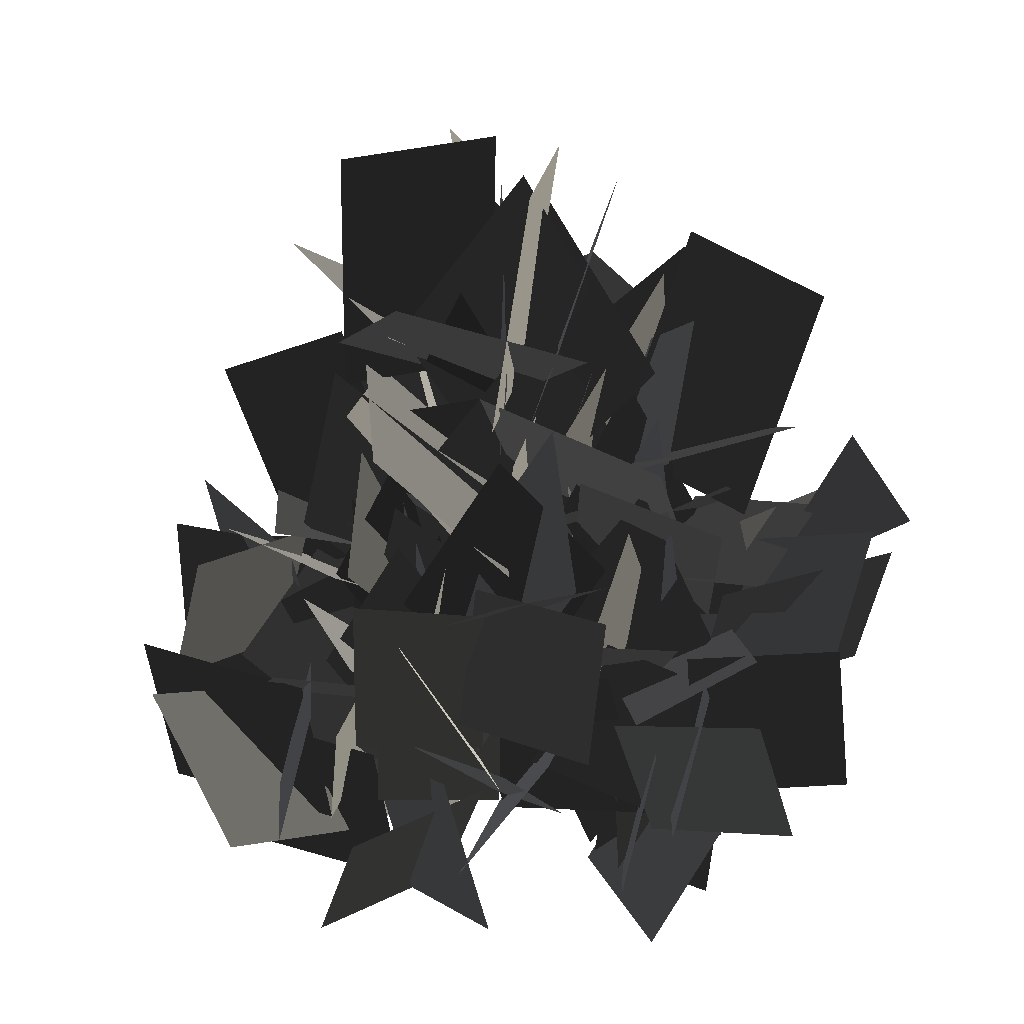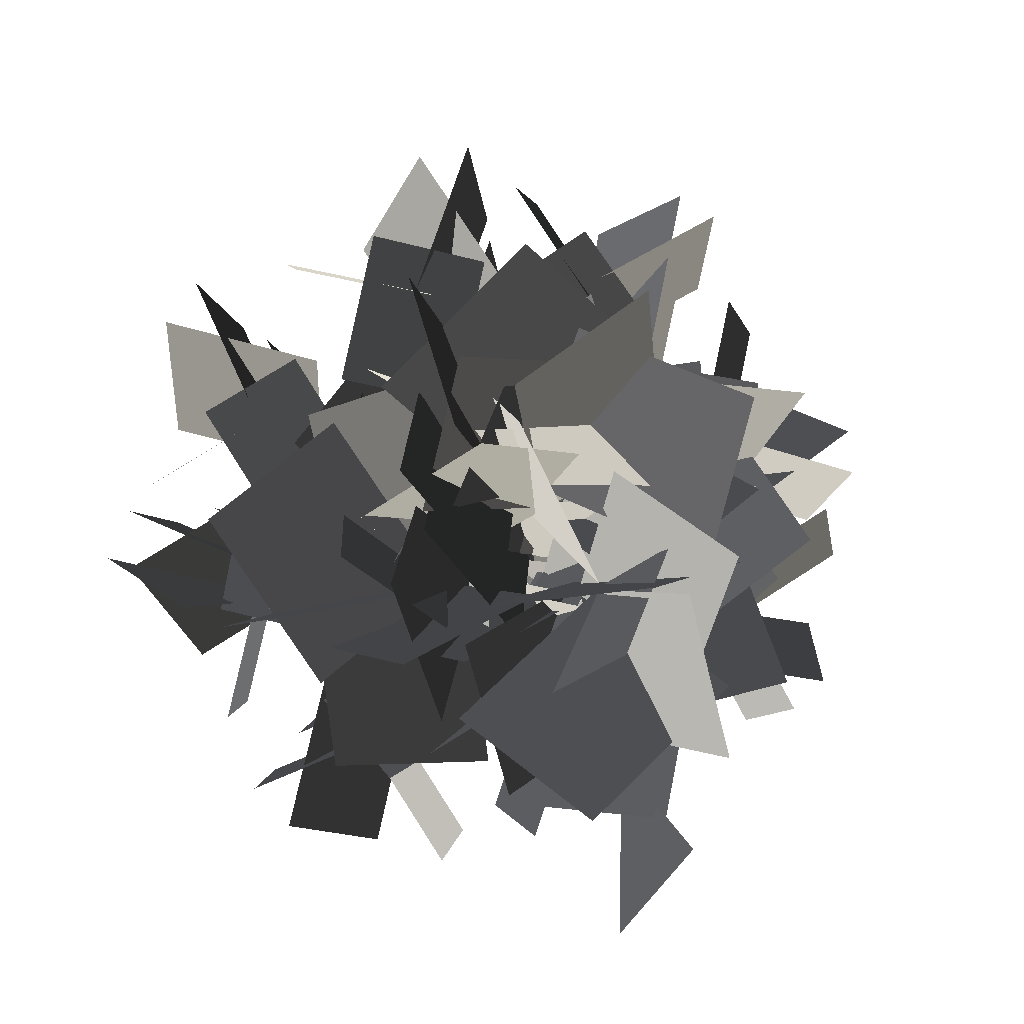
<metadata>
{"format":"obj","ext":"obj","renderer":"f3d","projection":"perspective","resolution":1024,"background":"white","views":[{"elev":17.2,"azim":82.3,"up":"+Z"},{"elev":77.8,"azim":-125.7,"up":"+Z"}]}
</metadata>
<code>
v 1.538 1.482 16.57
v 2.698 3.948 15.71
v 2.75 2.463 13.36
v 1.589 -0.00292 14.21
v 3.246 5.642 16.84
v 3.906 5.706 14.39
v 3.748 2.801 14.32
v 3.088 2.737 16.77
v 0.6664 3.938 14.6
v -0.1598 4.216 11.62
v 1.11 1.83 11.48
v 1.937 1.553 14.46
v 4.848 1.817 15.49
v 1.884 2.376 14.64
v 1.335 1.877 11.72
v 4.299 1.317 12.57
v 6.248 2.489 17.22
v 3.284 3.049 16.36
v 2.734 2.549 13.45
v 5.699 1.99 14.3
v -7.05 -1.676 15.51
v -4.086 -2.235 14.66
v -3.537 -1.736 11.74
v -6.501 -1.176 12.6
v -8.45 -2.348 17.24
v -5.486 -2.908 16.38
v -4.936 -2.408 13.47
v -7.9 -1.849 14.32
v -2.71 2.629 18.4
v -1.43 3.992 15.67
v -2.461 1.921 13.17
v -3.741 0.559 15.9
v -5.764 0.9725 14.78
v -4.261 3.517 15.31
v -2.484 2.088 13.7
v -3.986 -0.4562 13.17
v -4.708 5.185 16.61
v -2.404 5.339 15.52
v -2.566 2.296 15.11
v -4.871 2.141 16.2
v -4.726 3.759 13.05
v -2.97 4.305 10.52
v -2.13 1.683 11.18
v -3.886 1.137 13.72
v -2.787 1.088 16.62
v -4.028 1.999 13.87
v -2.169 1.697 11.52
v -0.9278 0.7867 14.27
v -3.179 1.566 18.86
v -4.42 2.477 16.11
v -2.561 2.175 13.75
v -1.319 1.265 16.51
v -4.249 7.439 16.2
v -5.269 6.087 13.44
v -3.054 3.703 12.66
v -2.035 5.055 15.42
v -2.284 2.863 16.23
v -4.749 4.024 15.37
v -3.265 4.075 13.02
v -0.7988 2.914 13.88
v -6.444 4.572 16.5
v -6.508 5.231 14.05
v -3.603 5.073 13.98
v -3.538 4.413 16.43
v -4.74 1.992 14.26
v -5.018 1.165 11.29
v -2.632 2.435 11.14
v -2.355 3.262 14.12
v -2.619 6.174 15.15
v -3.178 3.209 14.3
v -2.678 2.66 11.38
v -2.119 5.624 12.24
v -3.291 7.573 16.88
v -3.85 4.609 16.03
v -3.351 4.06 13.11
v -2.792 7.024 13.96
v 0.5082 -2.488 18.38
v -0.7722 -3.851 15.65
v 0.2587 -1.78 13.15
v 1.539 -0.418 15.88
v 3.562 -0.8315 14.76
v 2.059 -3.376 15.29
v 0.2821 -1.947 13.68
v 1.785 0.5972 13.15
v 2.506 -5.044 16.59
v 0.2017 -5.198 15.5
v 0.3645 -2.155 15.09
v 2.669 -2 16.18
v 2.525 -3.618 13.03
v 0.768 -4.164 10.5
v -0.0721 -1.542 11.16
v 1.685 -0.9964 13.7
v 0.5852 -0.9474 16.6
v 1.826 -1.858 13.85
v -0.0328 -1.556 11.5
v -1.274 -0.6457 14.25
v 0.9767 -1.425 18.84
v 2.218 -2.336 16.09
v 0.3587 -2.034 13.73
v -0.8825 -1.124 16.49
v 2.048 -7.298 16.18
v 3.067 -5.946 13.42
v 0.8522 -3.562 12.64
v -0.1668 -4.914 15.4
v 0.08157 -2.722 16.21
v 2.547 -3.883 15.35
v 1.063 -3.934 13
v -1.403 -2.773 13.86
v 4.242 -4.431 16.48
v 4.306 -5.09 14.03
v 1.401 -4.932 13.96
v 1.336 -4.272 16.41
v 2.538 -1.85 14.24
v 2.816 -1.024 11.27
v 0.4303 -2.294 11.12
v 0.1528 -3.121 14.1
v 0.4166 -6.033 15.13
v 0.9758 -3.068 14.28
v 0.4764 -2.519 11.36
v -0.08262 -5.483 12.22
v 1.089 -7.432 16.86
v 1.649 -4.468 16
v 1.149 -3.919 13.09
v 0.5899 -6.883 13.94
v -0.9355 -1.754 21.73
v -0.9988 -0.4026 24.36
v -1.976 0.188 20.42
v -2.04 1.54 23.05
v -1.496 -1.912 17.07
v -1.559 -0.5603 19.7
v -2.536 0.0303 15.76
v -2.6 1.382 18.39
v -1.741 0.6251 24.95
v -3.056 -1.922 21.91
v -2.166 0.2495 18.3
v -0.8513 2.797 21.35
v 1.761 2.429 19.99
v 0.3866 -0.8666 21.27
v -2.106 0.1708 19
v -0.7315 3.466 17.71
v 1.268 -2.531 23.24
v -1.573 -3.419 22
v -1.97 0.2552 20.8
v 0.8706 1.143 22.04
v 0.2805 -3.418 20.99
v -2.583 -2.488 21.17
v -2.129 0.2075 17.9
v 0.7343 -0.7222 17.72
v 1.027 -1.589 18.5
v -1.045 -3.182 15.53
v -2.616 0.02346 15.79
v -0.544 1.617 18.76
v 1.444 -0.0516 25.33
v 0.8936 -0.6976 20.72
v -1.936 0.2858 21.23
v -1.386 0.9318 25.85
v 0.9453 -0.2849 20.08
v 0.3952 -0.9308 15.47
v -2.435 0.05251 15.99
v -1.885 0.6985 20.6
v -1.941 2.125 22.39
v -0.1972 0.621 19.14
v -2.566 0.09009 16.2
v -4.309 1.594 19.46
v -1.369 2.127 25.27
v 0.3747 0.6224 22.02
v -1.994 0.0915 19.08
v -3.737 1.596 22.34
v -5.722 1.952 21.31
v -6.221 0.6366 23.91
v -4.447 -0.01494 20.27
v -4.947 -1.33 22.87
v -4.198 2.041 16.87
v -4.698 0.7256 19.47
v -2.923 0.07404 15.83
v -3.423 -1.241 18.43
v -5.628 -0.3871 24.66
v -3.684 2.109 21.93
v -3.819 -0.1073 18.24
v -5.763 -2.604 20.97
v -8.031 -2.24 19.09
v -6.926 1.065 20.6
v -4.022 -0.01847 18.91
v -5.127 -3.324 17.4
v -8.186 2.763 22.32
v -5.141 3.616 21.69
v -4.533 -0.07688 20.64
v -7.577 -0.9305 21.27
v -6.741 3.611 20.31
v -3.987 2.668 21.1
v -3.77 -0.07072 17.84
v -6.524 0.8731 17.05
v -6.968 1.753 17.75
v -4.307 3.292 15.25
v -2.853 0.08086 15.88
v -5.513 -1.458 18.37
v -8.815 0.3134 24.35
v -7.307 0.8914 19.95
v -4.657 -0.1011 21.06
v -6.164 -0.6791 25.46
v -7.229 0.4702 19.32
v -5.721 1.048 14.92
v -3.071 0.05562 16.03
v -4.578 -0.5224 20.43
v -4.91 -1.924 22.22
v -5.922 -0.4555 18.65
v -2.989 0.02034 16.27
v -1.976 -1.448 19.84
v -6.071 -1.882 24.91
v -7.083 -0.4132 21.35
v -4.149 0.06266 18.97
v -3.137 -1.406 22.53
v 1.304 1.908 18.74
v 2.667 0.628 16.01
v 0.5964 1.659 13.51
v -0.7662 2.939 16.24
v -0.3526 4.962 15.12
v 2.192 3.459 15.65
v 0.7631 1.682 14.04
v -1.781 3.185 13.51
v 3.86 3.906 16.94
v 4.014 1.602 15.86
v 0.9704 1.765 15.45
v 0.8162 4.069 16.53
v 2.434 3.925 13.39
v 2.98 2.168 10.86
v 0.3582 1.328 11.52
v -0.1877 3.085 14.06
v 1.645 3.99 14.8
v 1.419 3.57 11.13
v 0.3861 1.469 11.68
v 0.612 1.889 15.36
v -0.2368 1.985 16.96
v 0.6736 3.226 14.21
v 0.3719 1.367 11.85
v -0.5385 0.1261 14.61
v 0.2414 2.377 19.2
v 1.152 3.618 16.44
v 0.8501 1.759 14.09
v -0.06034 0.5176 16.85
v 6.114 3.448 16.54
v 4.762 4.467 13.78
v 2.378 2.252 13
v 3.729 1.233 15.76
v 1.674 7.041 18.25
v -0.08806 6.882 15.45
v -0.1286 3.559 14.71
v 1.633 3.718 17.51
v -0.09788 2.349 18.31
v -1.136 5.017 17.4
v -0.01754 3.974 15.06
v 1.021 1.307 15.97
v -2.003 6.652 18.51
v -1.617 7.195 16.05
v 0.4501 4.918 16.03
v 0.06368 4.375 18.49
v -2.586 3.591 16.29
v -3.421 3.252 13.29
v -0.732 2.37 13.19
v 0.1031 2.709 16.18
v -0.4175 4.808 16.87
v 1.938 7.301 18.96
v -0.03596 6.632 20.16
v 1.985 4.946 17.22
v -0.5492 3.284 16.35
v -0.6041 2.559 13.43
v 1.93 4.221 14.3
v 2.497 6.413 18.95
v -0.03719 4.751 18.08
v -0.09209 4.027 15.15
v 2.442 5.689 16.03
v -0.5855 2.818 20.48
v 1.283 2.876 17.75
v -0.9095 2.141 15.25
v -2.778 2.083 17.98
v -3.916 3.806 16.86
v -1.055 4.542 17.4
v -0.8083 2.275 15.78
v -3.67 1.539 15.25
v -0.191 6.038 18.69
v 1.547 4.517 17.6
v -0.7199 2.48 17.19
v -2.458 4.001 18.28
v -1.213 5.042 15.14
v 0.4154 4.186 12.6
v -0.8441 1.739 13.27
v -2.472 2.595 15.8
v -1.729 1.783 18.7
v -1.963 3.304 15.95
v -0.8622 1.776 13.6
v -0.6282 0.2547 16.35
v -1.668 2.398 20.94
v -1.902 3.919 18.19
v -0.8009 2.391 15.84
v -0.5669 0.8697 18.59
v 5.521 -2.862 18.03
v 5.362 -1.1 15.23
v 2.039 -1.059 14.48
v 2.199 -2.821 17.28
v 0.8294 -1.09 18.08
v 3.497 -0.05199 17.18
v 2.455 -1.17 14.84
v -0.213 -2.209 15.74
v 5.133 0.8151 18.28
v 5.675 0.4286 15.82
v 3.398 -1.638 15.81
v 2.856 -1.252 18.27
v 2.071 1.398 16.06
v 1.732 2.233 13.06
v 0.8501 -0.456 12.96
v 1.189 -1.291 15.96
v 3.426 -3.173 17
v 1.764 -0.6389 16.13
v 1.04 -0.5839 13.2
v 2.702 -3.118 14.07
v 4.893 -3.685 18.72
v 3.231 -1.151 17.85
v 2.507 -1.096 14.93
v 4.169 -3.63 15.8
v 1.298 -0.6025 20.26
v 1.356 -2.471 17.53
v 0.6213 -0.2785 15.03
v 0.5633 1.59 17.76
v 2.286 2.728 16.64
v 3.023 -0.1334 17.17
v 0.7557 -0.3798 15.56
v 0.01912 2.482 15.02
v 4.518 -0.9969 18.46
v 2.998 -2.735 17.38
v 0.9606 -0.4682 16.97
v 2.481 1.27 18.05
v 3.523 0.02464 14.91
v 2.667 -1.603 12.38
v 0.2191 -0.3439 13.04
v 1.075 1.284 15.58
v 0.2629 0.5415 18.48
v 1.785 0.7754 15.73
v 0.2565 -0.3259 13.37
v -1.265 -0.5598 16.13
v 0.878 0.4803 20.72
v 2.399 0.7142 17.96
v 0.8715 -0.3871 15.61
v -0.6499 -0.621 18.36
v -4.472 -6.725 17.5
v -2.711 -6.566 14.71
v -2.67 -3.243 13.96
v -4.432 -3.403 16.76
v -2.701 -2.033 17.56
v -1.663 -4.701 16.65
v -2.781 -3.659 14.32
v -3.819 -0.991 15.22
v -0.7955 -6.337 17.76
v -1.182 -6.879 15.3
v -3.249 -4.602 15.28
v -2.862 -4.059 17.75
v -0.2123 -3.275 15.54
v 0.6229 -2.936 12.54
v -2.067 -2.054 12.44
v -2.902 -2.393 15.44
v -4.784 -4.63 16.48
v -2.249 -2.968 15.6
v -2.194 -2.244 12.68
v -4.729 -3.906 13.55
v -5.296 -6.097 18.2
v -2.761 -4.435 17.33
v -2.706 -3.711 14.41
v -5.241 -5.373 15.28
v -2.213 -2.502 19.73
v -4.082 -2.56 17
v -1.889 -1.825 14.5
v -0.02017 -1.767 17.23
v 1.118 -3.49 16.11
v -1.744 -4.227 16.65
v -1.99 -1.96 15.03
v 0.8713 -1.223 14.5
v -2.607 -5.722 17.94
v -4.346 -4.202 16.86
v -2.079 -2.164 16.45
v -0.3403 -3.685 17.53
v -1.586 -4.727 14.39
v -3.214 -3.871 11.85
v -1.954 -1.423 12.52
v -0.3264 -2.279 15.05
v -1.069 -1.467 17.95
v -0.8352 -2.988 15.2
v -1.936 -1.46 12.85
v -2.17 0.06102 15.6
v -1.13 -2.082 20.19
v -0.8964 -3.603 17.44
v -1.998 -2.075 15.09
v -2.231 -0.5539 17.84
v -5.057 1.296 18.24
v -7.517 0.3403 16.81
v -6.087 1.613 14.78
v -3.627 2.569 16.21
v -5.908 -1.037 15.86
v -5.042 -1.663 12.92
v -4.173 1.022 13.16
v -5.039 1.647 16.11
v -7.222 1.093 16.37
v -10.06 3.313 18.15
v -9.598 1.255 19.31
v -7.435 3.466 16.87
v -5.63 0.9883 16.13
v -4.403 1.133 13.38
v -6.208 3.611 14.12
v -5.897 0.6606 20.26
v -5.486 2.716 17.7
v -4.31 0.6987 15.22
v -4.721 -1.357 17.78
v -6.213 -2.403 16.3
v -7.049 0.419 16.89
v -4.536 0.7635 15.72
v -3.7 -2.058 15.13
v -8.754 1.199 17.96
v -7.078 3 17.28
v -4.986 0.7542 17.08
v -6.663 -1.046 17.76
v -7.144 0.4225 14.57
v -5.866 2.218 12.35
v -3.566 0.9003 13.35
v -4.843 -0.8957 15.57
v -4.75 0.4597 12.98
v -4.805 0.419 17
v -6.885 -0.2822 16.01
v -4.558 -0.3627 18.61
v -5.571 -0.3941 15.63
v -3.661 0.8594 13.66
v -2.648 0.8908 16.65
v -5.557 -0.4543 20.71
v -6.57 -0.4858 17.72
v -4.66 0.7677 15.76
v -3.647 0.7992 18.74
v -4.572 -2.211 17.94
v -3.431 -3.034 20.54
v -2.342 -1.489 16.9
v -1.201 -2.312 19.5
v -4.263 -0.717 13.5
v -3.123 -1.54 16.1
v -2.034 0.005391 12.46
v -0.8929 -0.8176 15.06
v -2.288 -2.726 21.29
v -4.197 -0.2025 18.55
v -2.09 -0.9066 14.87
v -0.1823 -3.431 17.6
v -1.121 -5.527 15.72
v -4.027 -3.604 17.22
v -2.229 -1.08 15.53
v 0.6778 -3.002 14.03
v -5.993 -4.382 18.95
v -6.029 -1.22 18.32
v -2.305 -1.588 17.27
v -2.268 -4.75 17.9
v -6.439 -2.767 16.94
v -4.814 -0.3507 17.72
v -2.113 -0.8499 14.46
v -3.738 -3.266 13.68
v -4.702 -3.466 14.37
v -5.5 -0.4978 11.88
v -2.022 0.07567 12.5
v -1.224 -2.893 15
v -3.79 -5.623 20.98
v -3.958 -4.018 16.58
v -2.313 -1.714 17.69
v -2.145 -3.32 22.09
v -3.531 -4.051 15.95
v -3.699 -2.445 11.55
v -2.054 -0.1415 12.66
v -1.886 -1.747 17.06
v -0.6182 -2.431 18.84
v -2.299 -3.028 15.28
v -1.999 -0.07138 12.9
v -0.3184 0.5262 16.46
v -0.9593 -3.541 21.54
v -2.64 -4.139 17.97
v -2.34 -1.182 15.59
v -0.6597 -0.5842 19.16
v -0.2173 2.966 19.66
v -1.428 3.682 22.26
v -2.372 2.044 18.62
v -3.583 2.76 21.22
v -0.3889 1.449 15.21
v -1.6 2.166 17.82
v -2.544 0.528 14.17
v -3.755 1.244 16.78
v -2.538 3.272 23.01
v -0.4087 0.931 20.27
v -2.57 1.441 16.58
v -4.699 3.782 19.32
v -3.955 5.954 17.44
v -0.8858 4.304 18.94
v -2.448 1.626 17.25
v -5.517 3.277 15.75
v 1.001 5.256 20.66
v 1.324 2.11 20.03
v -2.419 2.139 18.98
v -2.742 5.285 19.62
v 1.592 3.688 18.65
v 0.1928 1.135 19.44
v -2.542 1.387 16.18
v -1.144 3.94 15.39
v -0.2014 4.227 16.09
v 0.8623 1.343 13.6
v -2.549 0.4569 14.22
v -3.613 3.341 16.71
v -1.305 6.293 22.7
v -0.9923 4.709 18.29
v -2.421 2.266 19.41
v -2.734 3.85 23.81
v -1.421 4.703 17.67
v -1.108 3.119 13.26
v -2.537 0.6761 14.38
v -2.85 2.26 18.78
v -4.175 2.826 20.56
v -2.555 3.573 17
v -2.586 0.6012 14.62
v -4.205 -0.1462 18.18
v -3.935 3.963 23.26
v -2.316 4.71 19.69
v -2.347 1.738 17.31
v -3.966 0.9905 20.88
v -3.746 -1.901 21.96
v -2.538 -1.225 24.57
v -2.295 -0.2949 20.58
v -1.087 0.3809 23.2
v -4.042 -1.664 17.28
v -2.835 -0.9883 19.89
v -2.592 -0.05811 15.9
v -1.384 0.6177 18.52
v -1.854 -0.1338 25.12
v -4.669 0.02218 22.03
v -2.282 -0.1997 18.46
v 0.5329 -0.3556 21.54
v 1.148 -2.988 20.32
v -2.436 -2.834 21.56
v -2.342 -0.2494 19.15
v 1.242 -0.4034 17.92
v -3.693 -4.159 23.58
v -5.531 -1.895 22.21
v -2.234 -0.2579 20.96
v -0.3961 -2.522 22.33
v -4.85 -3.67 21.29
v -5.018 -0.6586 21.32
v -2.304 -0.2687 18.05
v -2.136 -3.28 18.02
v -2.848 -3.827 18.83
v -5.047 -2.618 15.77
v -2.627 0.01469 15.93
v -0.4275 -1.194 18.99
v -1.341 -3.326 25.65
v -2.089 -3.273 21.03
v -2.199 -0.2566 21.4
v -1.45 -0.31 26.02
v -1.678 -3.203 20.39
v -2.427 -3.149 15.76
v -2.537 -0.1335 16.13
v -1.788 -0.187 20.76
v -0.4984 0.4681 22.54
v -1.235 -1.858 19.39
v -2.551 0.01247 16.34
v -1.815 2.339 19.49
v -0.3233 0.077 25.44
v -1.06 -2.249 22.29
v -2.376 -0.3786 19.25
v -1.64 1.948 22.4
v -3.506 -1.767 18.76
v -4.868 -0.4869 16.03
v -2.798 -1.518 13.53
v -1.436 -2.798 16.26
v -1.849 -4.821 15.14
v -4.394 -3.318 15.67
v -2.965 -1.541 14.06
v -0.4205 -3.044 13.53
v -6.062 -3.765 16.96
v -6.216 -1.461 15.88
v -3.172 -1.624 15.47
v -3.018 -3.928 16.55
v -4.635 -3.784 13.41
v -5.181 -2.027 10.88
v -2.56 -1.187 11.54
v -2.014 -2.944 14.08
v -3.731 -2.696 15.54
v -3.441 -2.065 19.49
v -4.474 -4.166 18.94
v -3.33 -2.799 15.1
v -3.621 -3.429 11.15
v -2.588 -1.328 11.7
v -1.965 -1.844 16.98
v -2.875 -3.085 14.23
v -2.574 -1.226 11.88
v -1.663 0.01493 14.63
v -2.443 -2.236 19.22
v -3.354 -3.477 16.46
v -3.052 -1.618 14.11
v -2.141 -0.3766 16.87
v -8.315 -3.307 16.56
v -6.963 -4.326 13.8
v -4.579 -2.111 13.02
v -5.931 -1.092 15.78
v -3.739 -1.341 16.59
v -4.9 -3.807 15.73
v -4.952 -2.322 13.38
v -3.791 0.1439 14.23
v -5.448 -5.501 16.86
v -6.108 -5.565 14.41
v -5.95 -2.66 14.34
v -5.29 -2.595 16.79
v -2.868 -3.797 14.62
v -2.042 -4.075 11.64
v -3.312 -1.689 11.5
v -4.138 -1.412 14.48
g Tree_2(Clone)_36475_1
f 1 3 2
f 3 1 4
f 5 7 6
f 7 5 8
f 9 11 10
f 11 9 12
f 13 15 14
f 15 13 16
f 17 19 18
f 19 17 20
f 21 23 22
f 23 21 24
f 25 27 26
f 27 25 28
f 29 31 30
f 31 29 32
f 33 35 34
f 35 33 36
f 37 39 38
f 39 37 40
f 41 43 42
f 43 41 44
f 45 47 46
f 47 45 48
f 49 51 50
f 51 49 52
f 53 55 54
f 55 53 56
f 57 59 58
f 59 57 60
f 61 63 62
f 63 61 64
f 65 67 66
f 67 65 68
f 69 71 70
f 71 69 72
f 73 75 74
f 75 73 76
f 77 79 78
f 79 77 80
f 81 83 82
f 83 81 84
f 85 87 86
f 87 85 88
f 89 91 90
f 91 89 92
f 93 95 94
f 95 93 96
f 97 99 98
f 99 97 100
f 101 103 102
f 103 101 104
f 105 107 106
f 107 105 108
f 109 111 110
f 111 109 112
f 113 115 114
f 115 113 116
f 117 119 118
f 119 117 120
f 121 123 122
f 123 121 124
f 125 127 126
f 128 126 127
f 129 131 130
f 132 130 131
f 133 135 134
f 135 133 136
f 137 139 138
f 139 137 140
f 141 143 142
f 143 141 144
f 145 147 146
f 147 145 148
f 149 151 150
f 151 149 152
f 153 155 154
f 155 153 156
f 157 159 158
f 159 157 160
f 161 163 162
f 163 161 164
f 165 167 166
f 167 165 168
f 169 171 170
f 172 170 171
f 173 175 174
f 176 174 175
f 177 179 178
f 179 177 180
f 181 183 182
f 183 181 184
f 185 187 186
f 187 185 188
f 189 191 190
f 191 189 192
f 193 195 194
f 195 193 196
f 197 199 198
f 199 197 200
f 201 203 202
f 203 201 204
f 205 207 206
f 207 205 208
f 209 211 210
f 211 209 212
f 213 215 214
f 215 213 216
f 217 219 218
f 219 217 220
f 221 223 222
f 223 221 224
f 225 227 226
f 227 225 228
f 229 231 230
f 231 229 232
f 233 235 234
f 235 233 236
f 237 239 238
f 239 237 240
f 241 243 242
f 243 241 244
f 245 247 246
f 247 245 248
f 249 251 250
f 251 249 252
f 253 255 254
f 255 253 256
f 257 259 258
f 259 257 260
f 261 263 262
f 264 266 265
f 266 264 267
f 268 270 269
f 270 268 271
f 272 274 273
f 274 272 275
f 276 278 277
f 278 276 279
f 280 282 281
f 282 280 283
f 284 286 285
f 286 284 287
f 288 290 289
f 290 288 291
f 292 294 293
f 294 292 295
f 296 298 297
f 298 296 299
f 300 302 301
f 302 300 303
f 304 306 305
f 306 304 307
f 308 310 309
f 310 308 311
f 312 314 313
f 314 312 315
f 316 318 317
f 318 316 319
f 320 322 321
f 322 320 323
f 324 326 325
f 326 324 327
f 328 330 329
f 330 328 331
f 332 334 333
f 334 332 335
f 336 338 337
f 338 336 339
f 340 342 341
f 342 340 343
f 344 346 345
f 346 344 347
f 348 350 349
f 350 348 351
f 352 354 353
f 354 352 355
f 356 358 357
f 358 356 359
f 360 362 361
f 362 360 363
f 364 366 365
f 366 364 367
f 368 370 369
f 370 368 371
f 372 374 373
f 374 372 375
f 376 378 377
f 378 376 379
f 380 382 381
f 382 380 383
f 384 386 385
f 386 384 387
f 388 390 389
f 390 388 391
f 392 394 393
f 394 392 395
f 396 398 397
f 398 396 399
f 400 402 401
f 403 405 404
f 405 403 406
f 407 409 408
f 409 407 410
f 411 413 412
f 413 411 414
f 415 417 416
f 417 415 418
f 419 421 420
f 421 419 422
f 423 425 424
f 426 428 427
f 428 426 429
f 430 432 431
f 432 430 433
f 434 436 435
f 437 435 436
f 438 440 439
f 441 439 440
f 442 444 443
f 444 442 445
f 446 448 447
f 448 446 449
f 450 452 451
f 452 450 453
f 454 456 455
f 456 454 457
f 458 460 459
f 460 458 461
f 462 464 463
f 464 462 465
f 466 468 467
f 468 466 469
f 470 472 471
f 472 470 473
f 474 476 475
f 476 474 477
f 478 480 479
f 481 479 480
f 482 484 483
f 485 483 484
f 486 488 487
f 488 486 489
f 490 492 491
f 492 490 493
f 494 496 495
f 496 494 497
f 498 500 499
f 500 498 501
f 502 504 503
f 504 502 505
f 506 508 507
f 508 506 509
f 510 512 511
f 512 510 513
f 514 516 515
f 516 514 517
f 518 520 519
f 520 518 521
f 522 524 523
f 525 523 524
f 526 528 527
f 529 527 528
f 530 532 531
f 532 530 533
f 534 536 535
f 536 534 537
f 538 540 539
f 540 538 541
f 542 544 543
f 544 542 545
f 546 548 547
f 548 546 549
f 550 552 551
f 552 550 553
f 554 556 555
f 556 554 557
f 558 560 559
f 560 558 561
f 562 564 563
f 564 562 565
f 566 568 567
f 568 566 569
f 570 572 571
f 572 570 573
f 574 576 575
f 576 574 577
f 578 580 579
f 580 578 581
f 582 584 583
f 585 587 586
f 588 590 589
f 590 588 591
f 592 594 593
f 594 592 595
f 596 598 597
f 598 596 599
f 600 602 601
f 602 600 603
f 604 606 605
f 606 604 607
f 608 610 609
f 610 608 611

</code>
